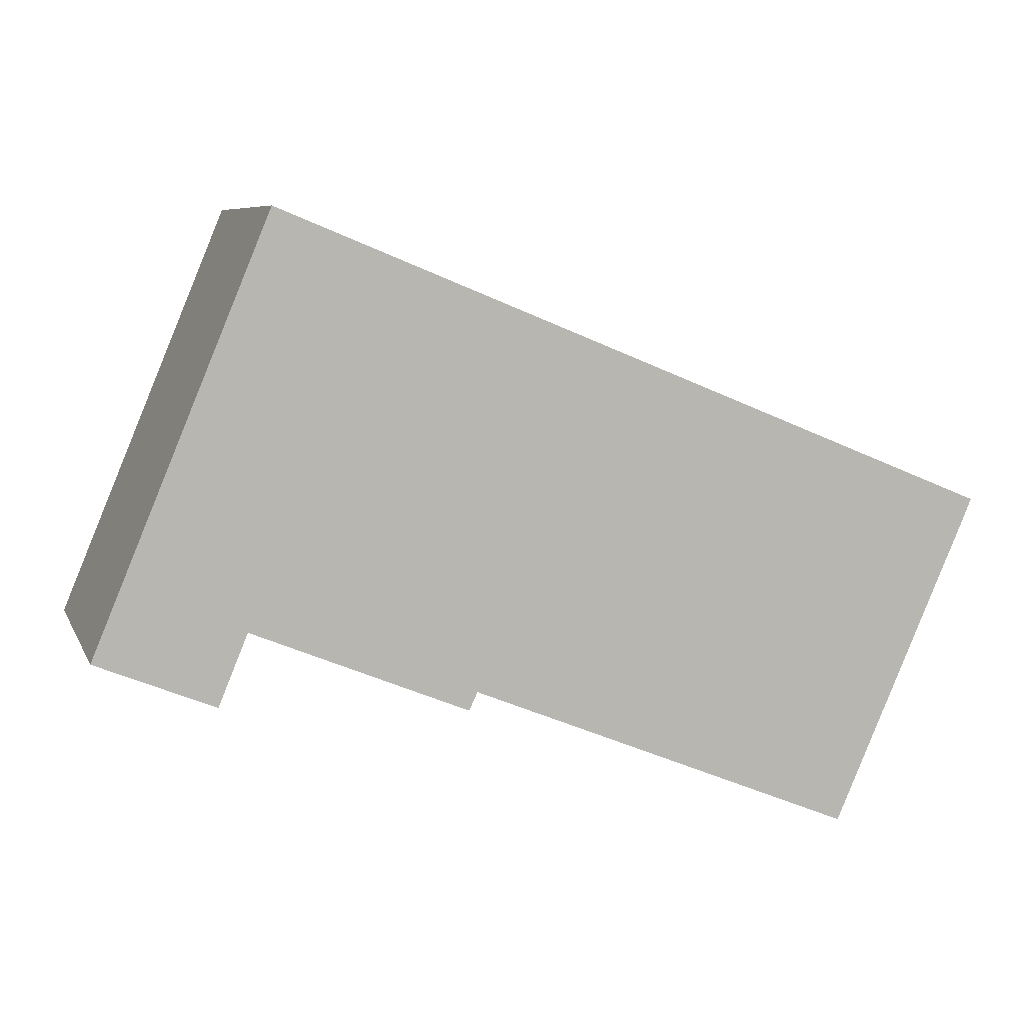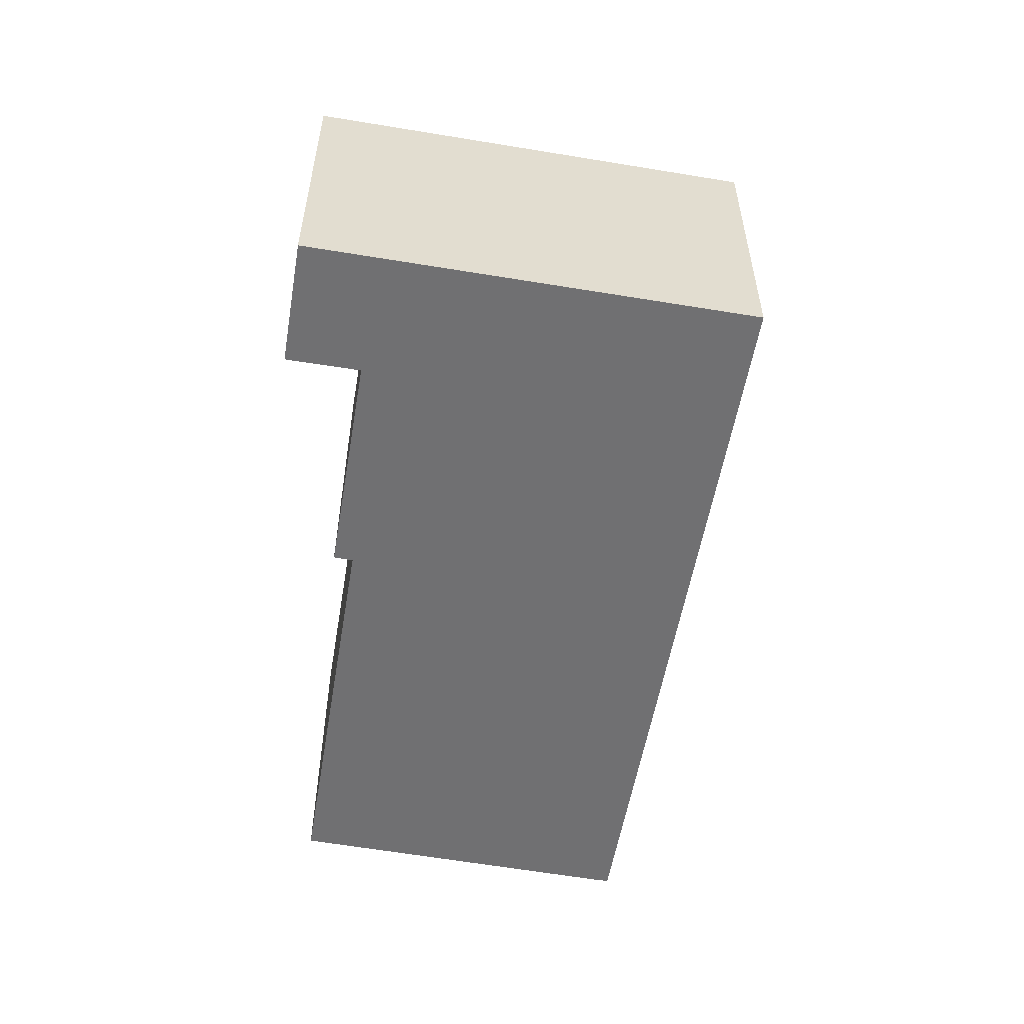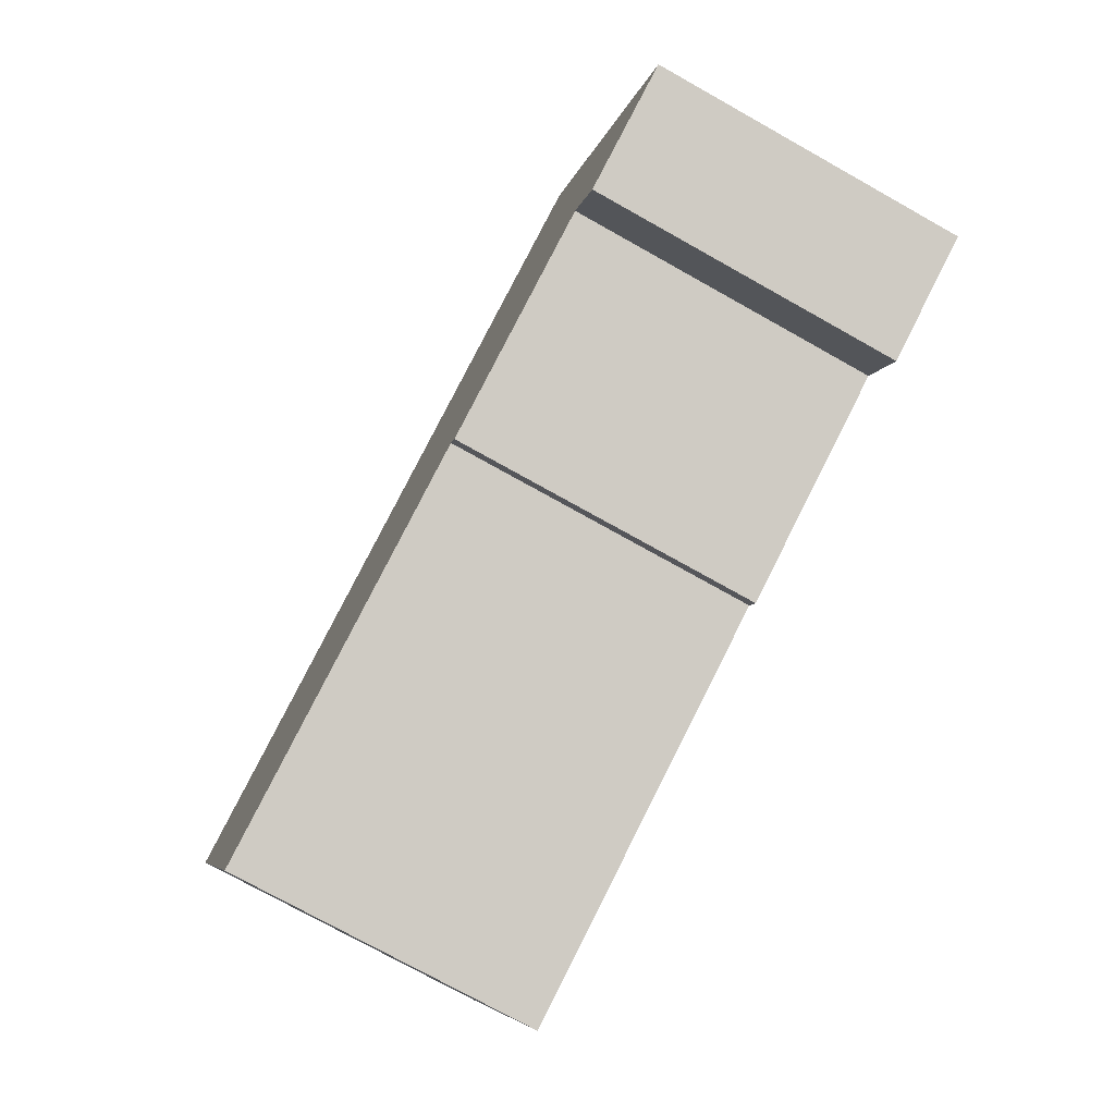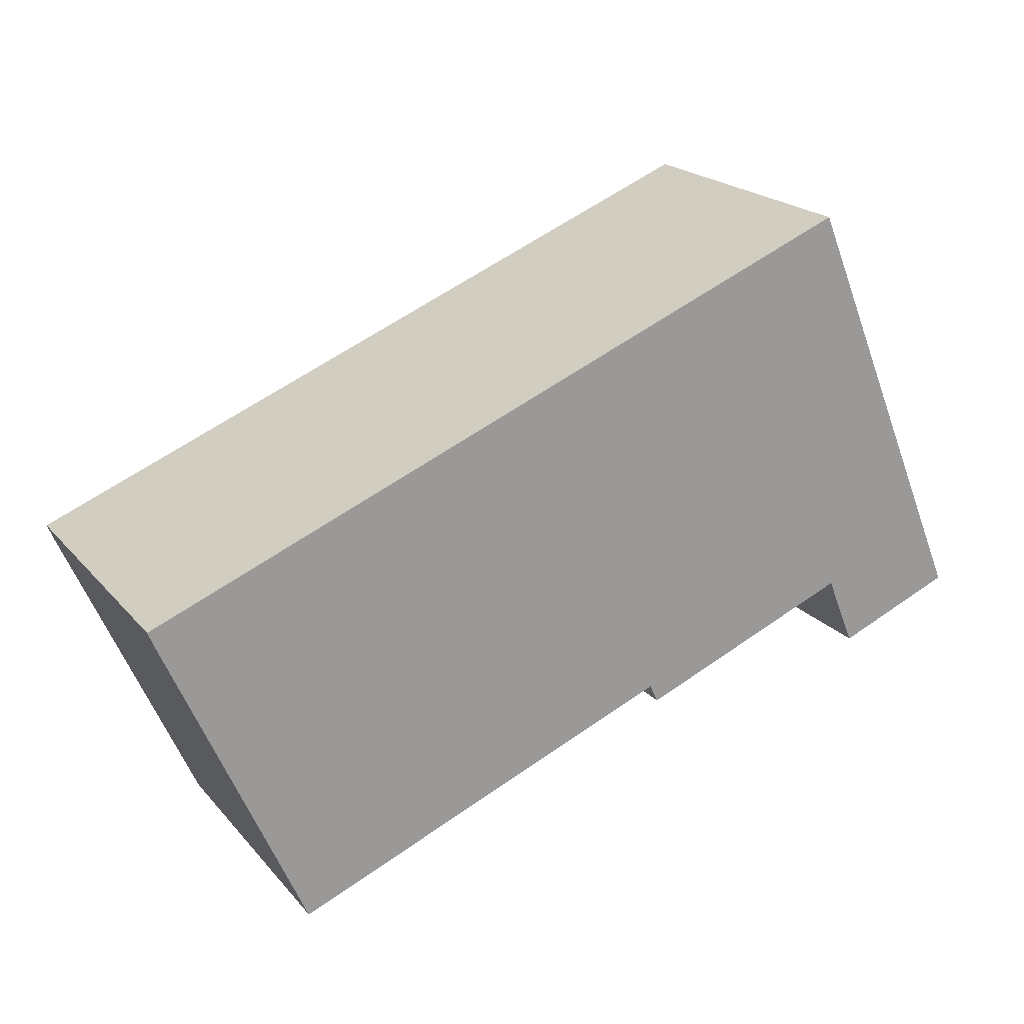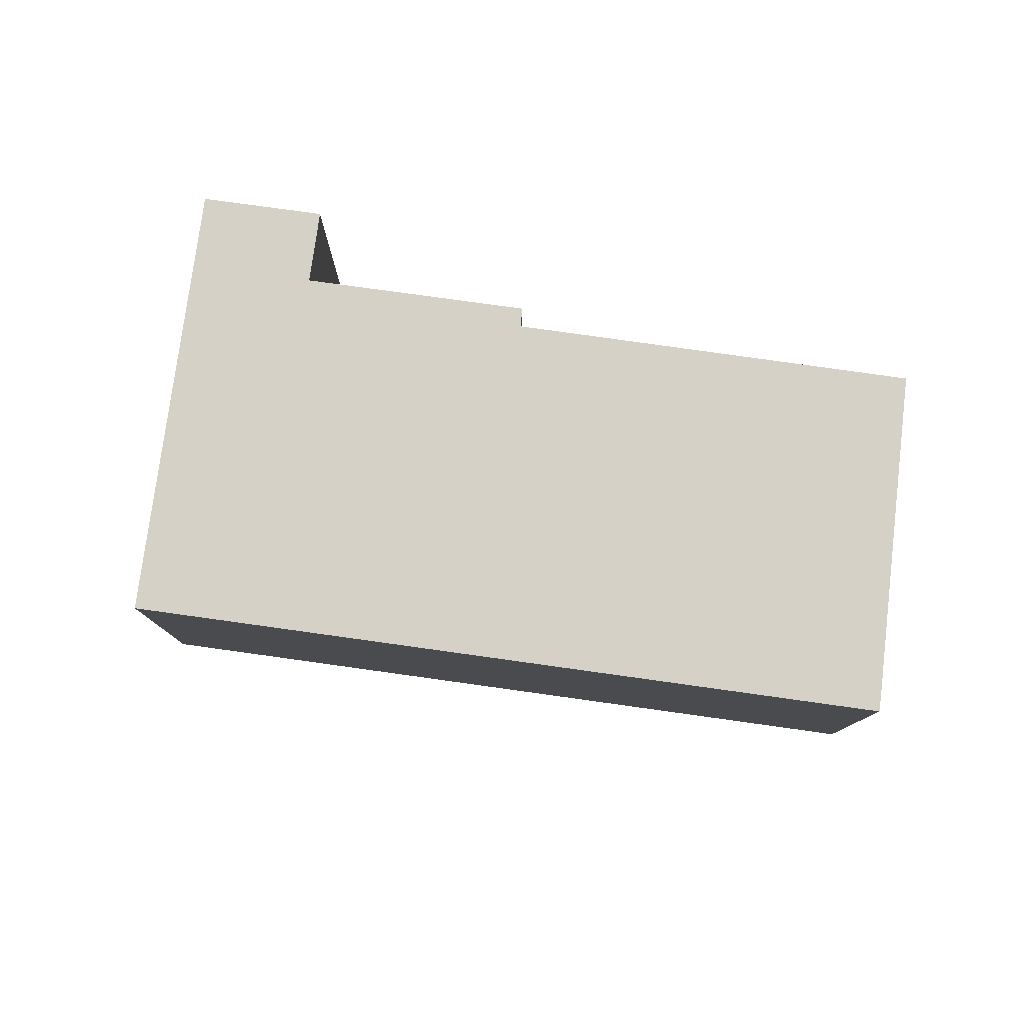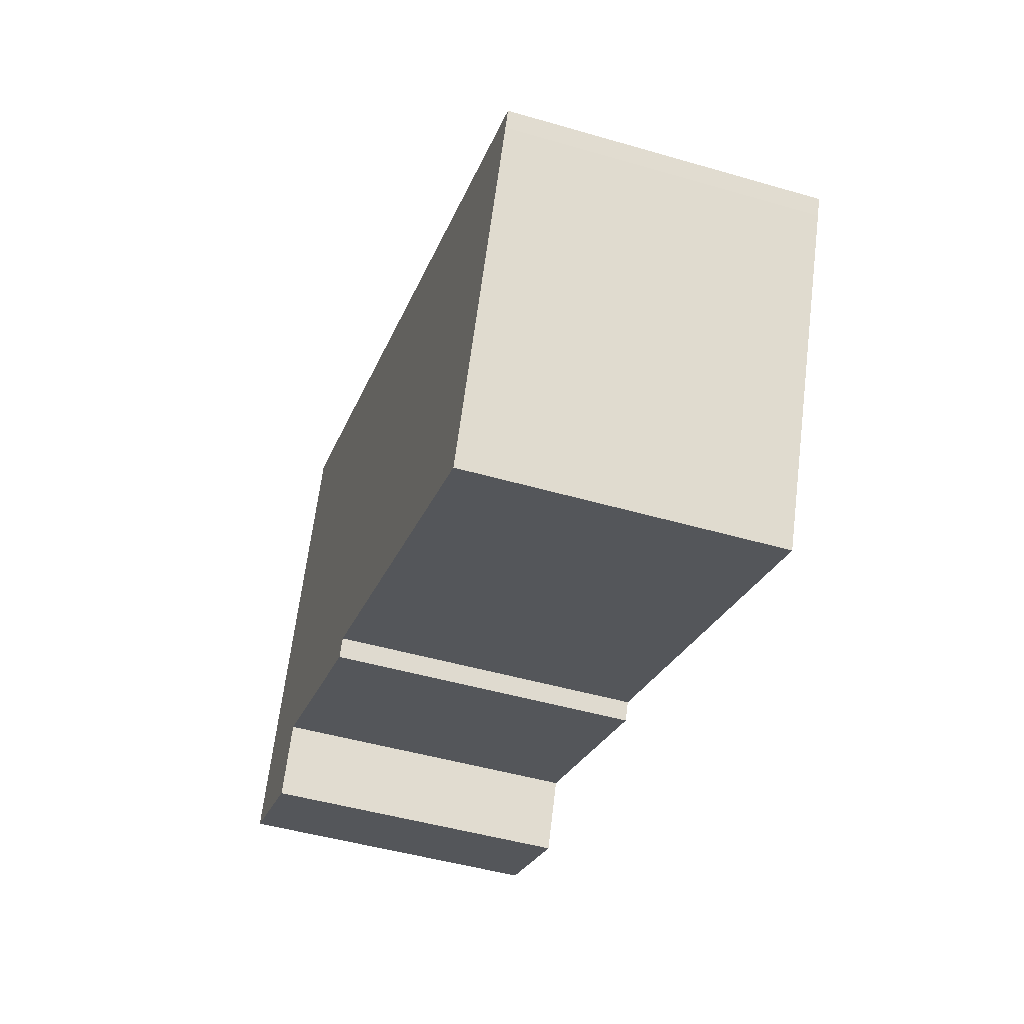
<metadata>
{"format":"obj","ext":"obj","renderer":"f3d","projection":"perspective","resolution":1024,"background":"white","views":[{"elev":7.3,"azim":-16.4,"up":"+Z"},{"elev":-55.0,"azim":-77.3,"up":"+Y"},{"elev":-75.6,"azim":-119.2,"up":"+Z"},{"elev":20.6,"azim":151.6,"up":"+Z"},{"elev":79.0,"azim":30.2,"up":"+Y"},{"elev":-47.3,"azim":71.8,"up":"+Z"}]}
</metadata>
<code>
v  24.89 8.461 2.949
v  4.877 8.461 11.71
v  25.09 8.461 3.427
v  21.09 8.461 -5.741
v  10.32 8.461 -1.347
v  10.09 8.461 -1.851
v  4.083 8.461 0.618
v  4.043 8.461 0.52
v  3.276 8.461 -1.346
v  0.775 8.461 1.859
v  0 8.461 5.181e-16
v  0 0 0
v  4.877 -7.168e-16 11.71
v  0.775 -1.138e-16 1.859
v  25.09 -2.098e-16 3.427
v  24.89 -1.806e-16 2.949
v  21.09 3.515e-16 -5.741
v  4.083 -3.784e-17 0.618
v  3.276 8.242e-17 -1.346
v  4.043 -3.184e-17 0.52
v  10.32 8.248e-17 -1.347
v  10.09 1.133e-16 -1.851
g defaultobject
f 1 2 3
f 2 1 4
f 2 4 5
f 2 5 6
f 2 6 7
f 2 7 8
f 2 8 9
f 2 9 10
f 10 9 11
f 12 10 11
f 10 12 2
f 2 12 13
f 13 12 14
f 13 3 2
f 3 13 15
f 15 1 3
f 1 15 16
f 17 1 16
f 18 8 7
f 8 18 9
f 9 18 19
f 19 18 20
f 17 4 1
f 21 6 5
f 6 21 22
f 17 5 4
f 5 17 21
f 22 7 6
f 7 22 18
f 19 11 9
f 11 19 12
f 19 14 12
f 14 19 13
f 13 19 18
f 13 18 15
f 18 19 20
f 15 18 21
f 21 18 22
f 15 21 17
f 15 17 16

</code>
